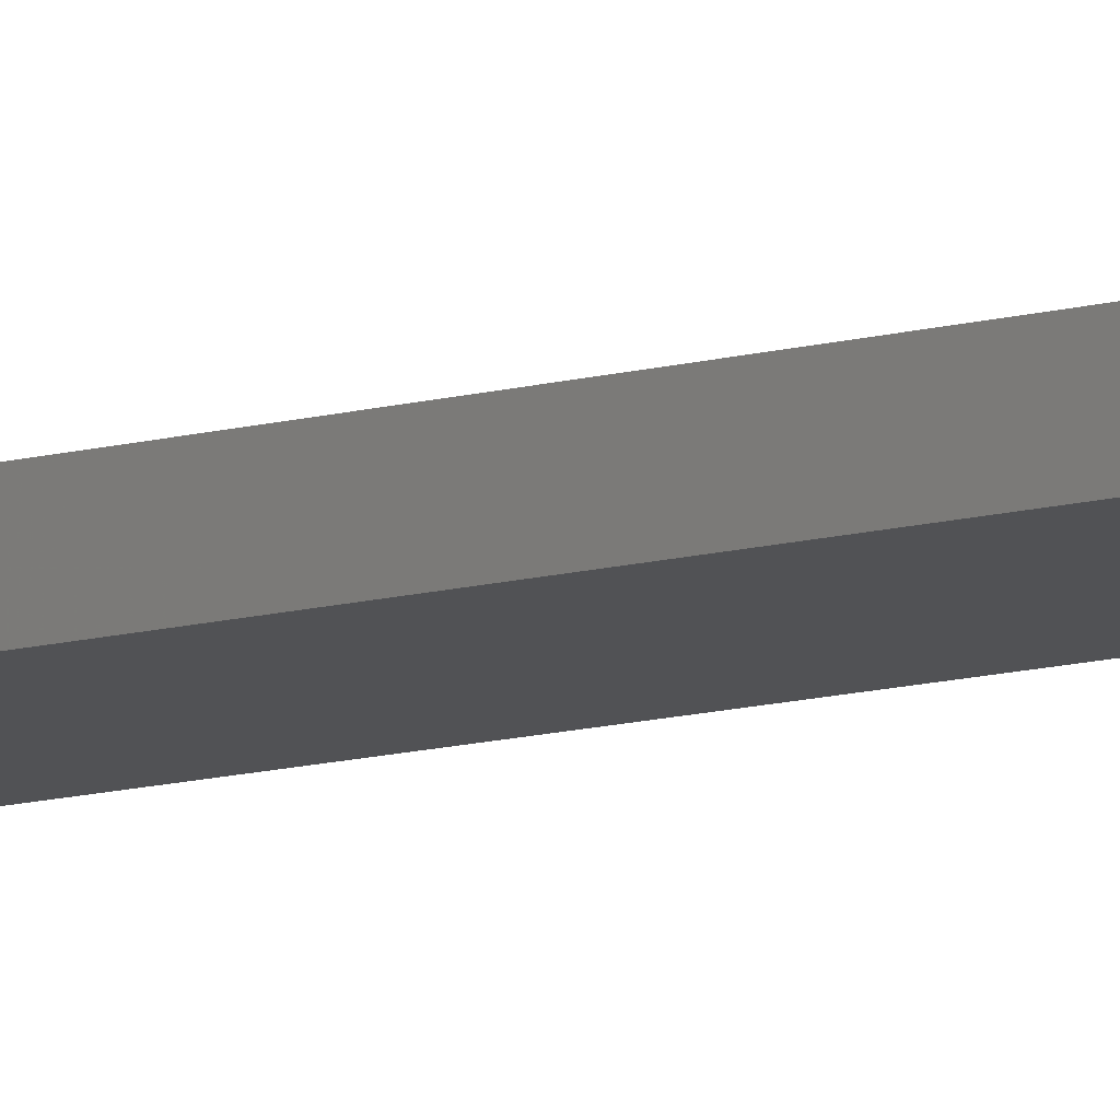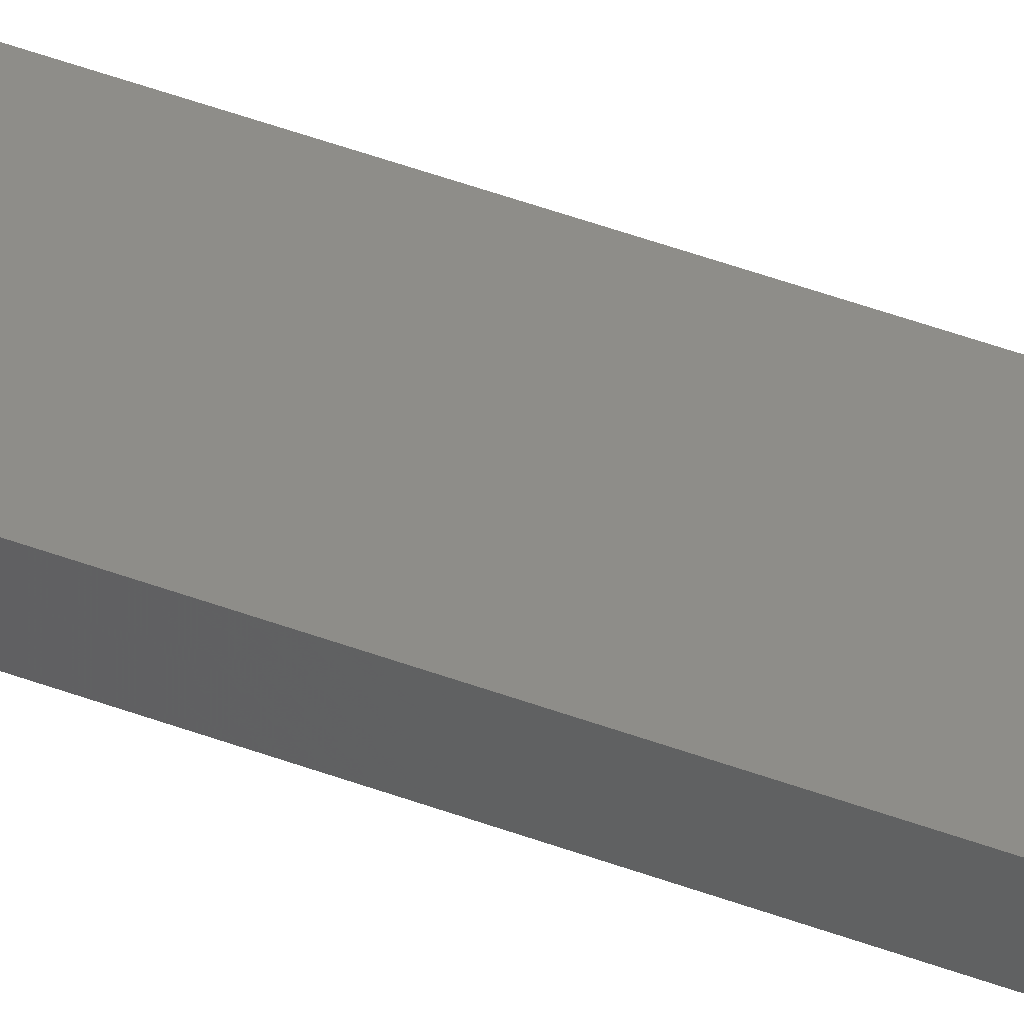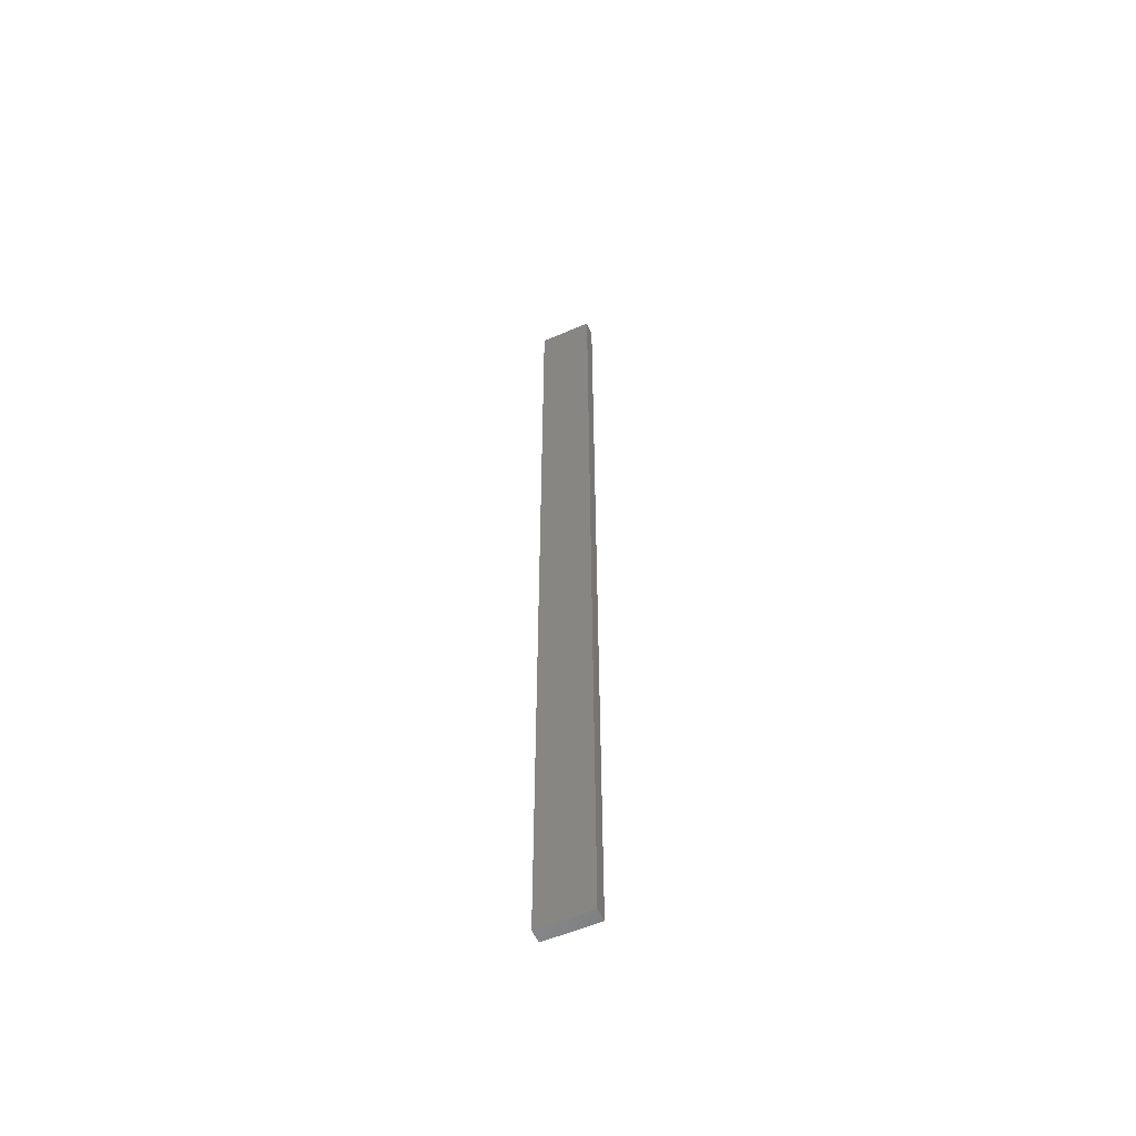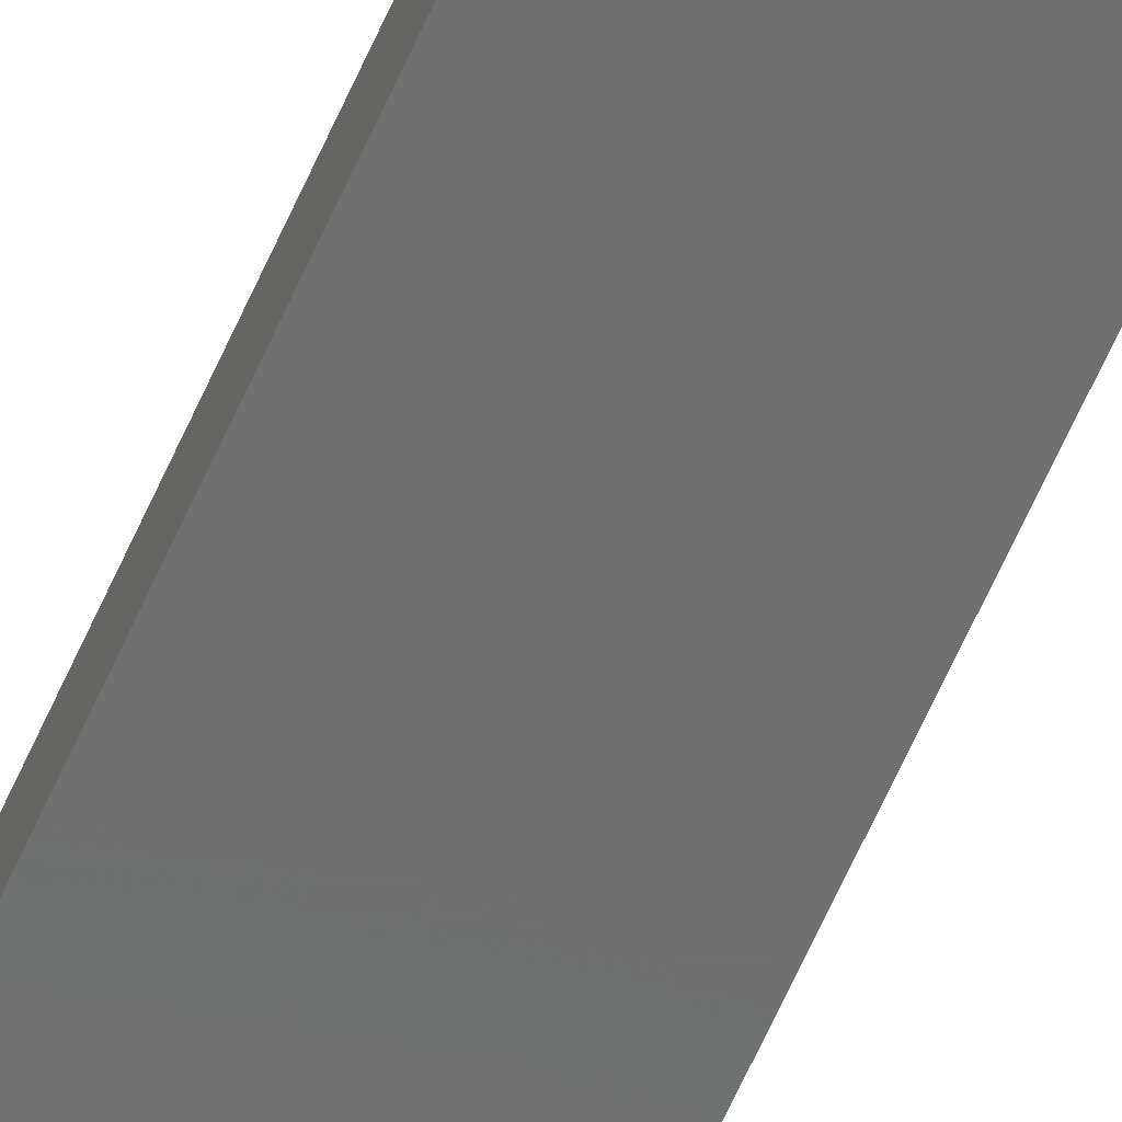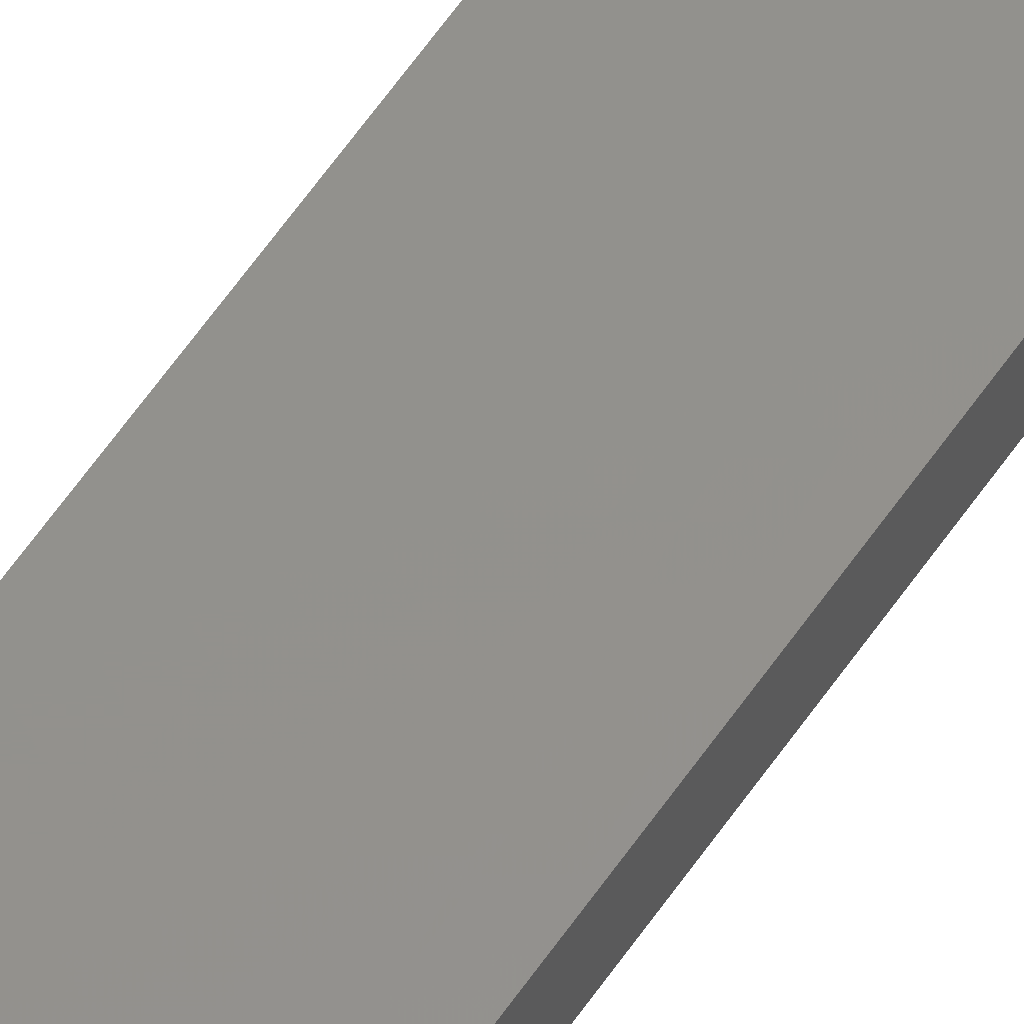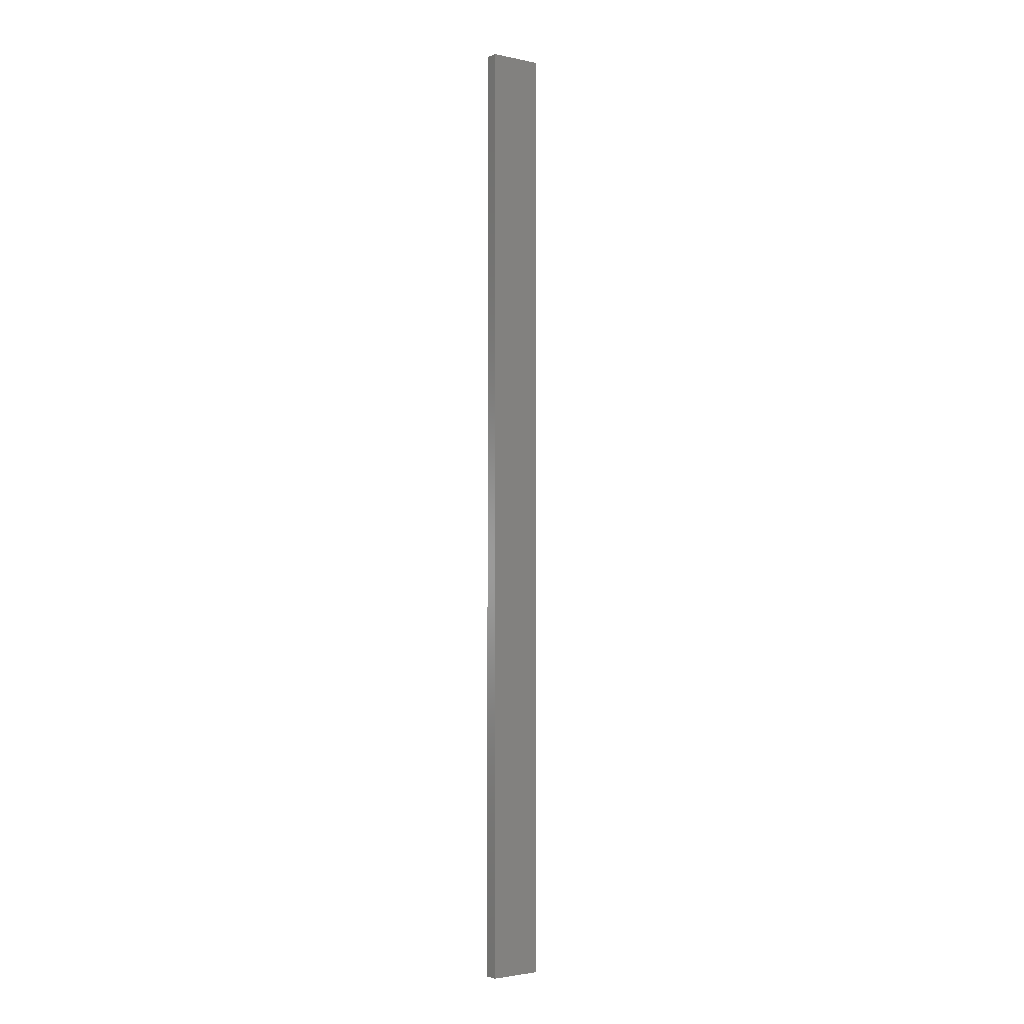
<metadata>
{"format":"stl","ext":"stl","renderer":"f3d","projection":"perspective","resolution":1024,"background":"white","views":[{"elev":-9.2,"azim":-49.2,"up":"+Y"},{"elev":39.9,"azim":-64.2,"up":"+Y"},{"elev":-56.4,"azim":24.1,"up":"+Z"},{"elev":-61.3,"azim":156.6,"up":"+Y"},{"elev":54.8,"azim":32.6,"up":"+Y"},{"elev":-2.5,"azim":-36.2,"up":"+Z"}]}
</metadata>
<code>
# stl→obj: 16 verts, 28 faces
v 0.3779 -4.351 -66.57
v 0.3779 -4.351 -70.16
v 0.4446 -4.351 -70.16
v 0.4446 -4.351 -66.57
v 0.5112 -4.351 -70.16
v 0.5112 -4.351 -66.57
v 0.5779 -4.351 -70.16
v 0.5779 -4.351 -66.57
v 0.5778 -4.301 -66.57
v 0.5778 -4.301 -70.16
v 0.3779 -4.301 -70.16
v 0.4445 -4.301 -66.57
v 0.4445 -4.301 -70.16
v 0.3779 -4.301 -66.57
v 0.5112 -4.301 -66.57
v 0.5112 -4.301 -70.16
f 1 2 3
f 4 3 5
f 4 1 3
f 6 5 7
f 6 4 5
f 8 6 7
f 9 8 7
f 9 7 10
f 11 12 13
f 14 12 11
f 13 15 16
f 12 15 13
f 16 9 10
f 15 9 16
f 1 14 11
f 1 11 2
f 9 15 8
f 15 6 8
f 12 4 15
f 15 4 6
f 12 14 4
f 14 1 4
f 5 16 10
f 5 10 7
f 13 16 5
f 3 13 5
f 11 13 3
f 2 11 3

</code>
